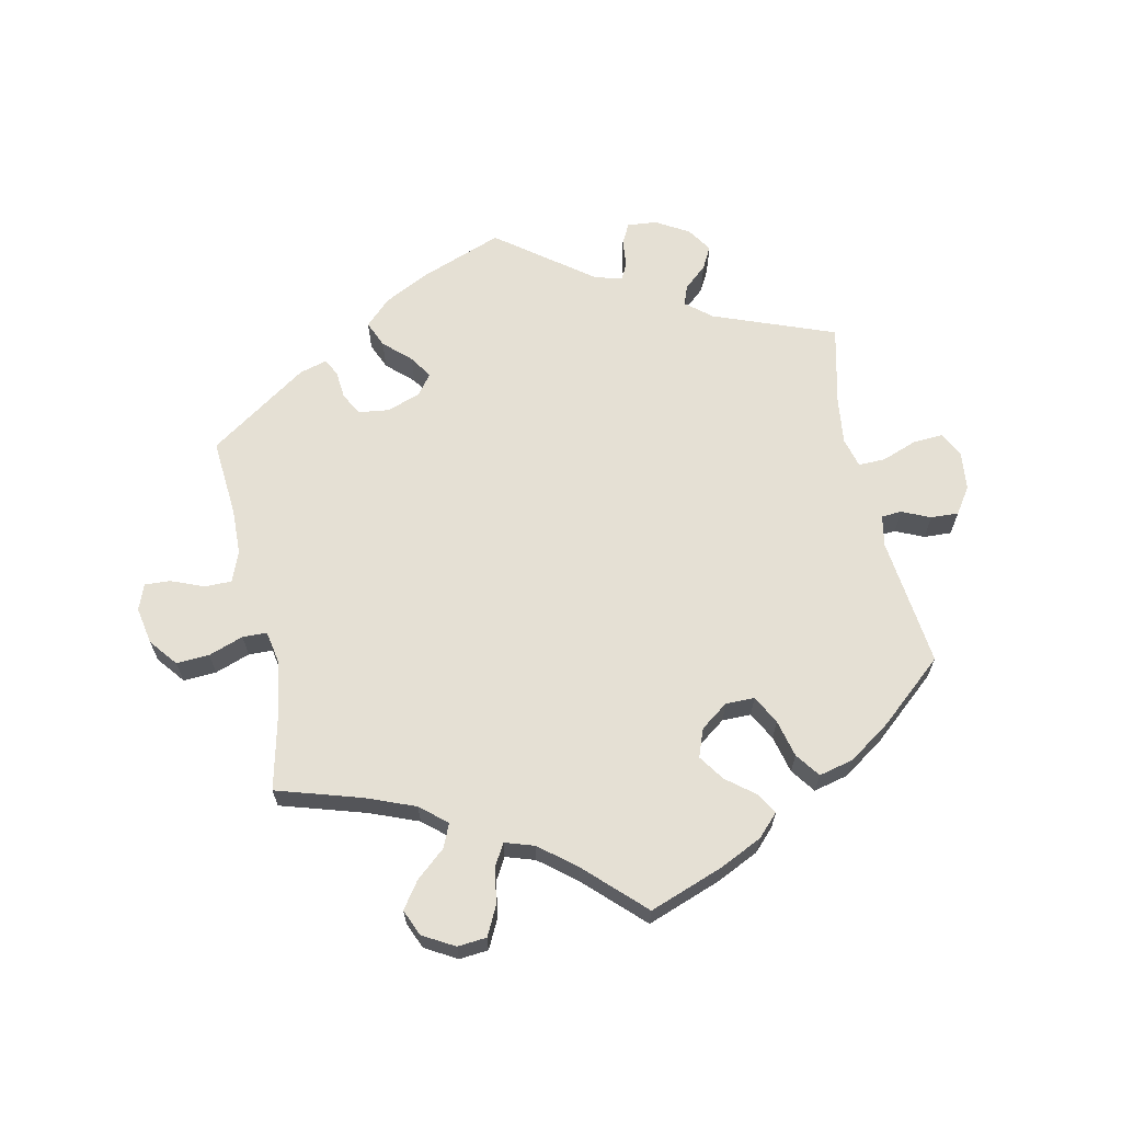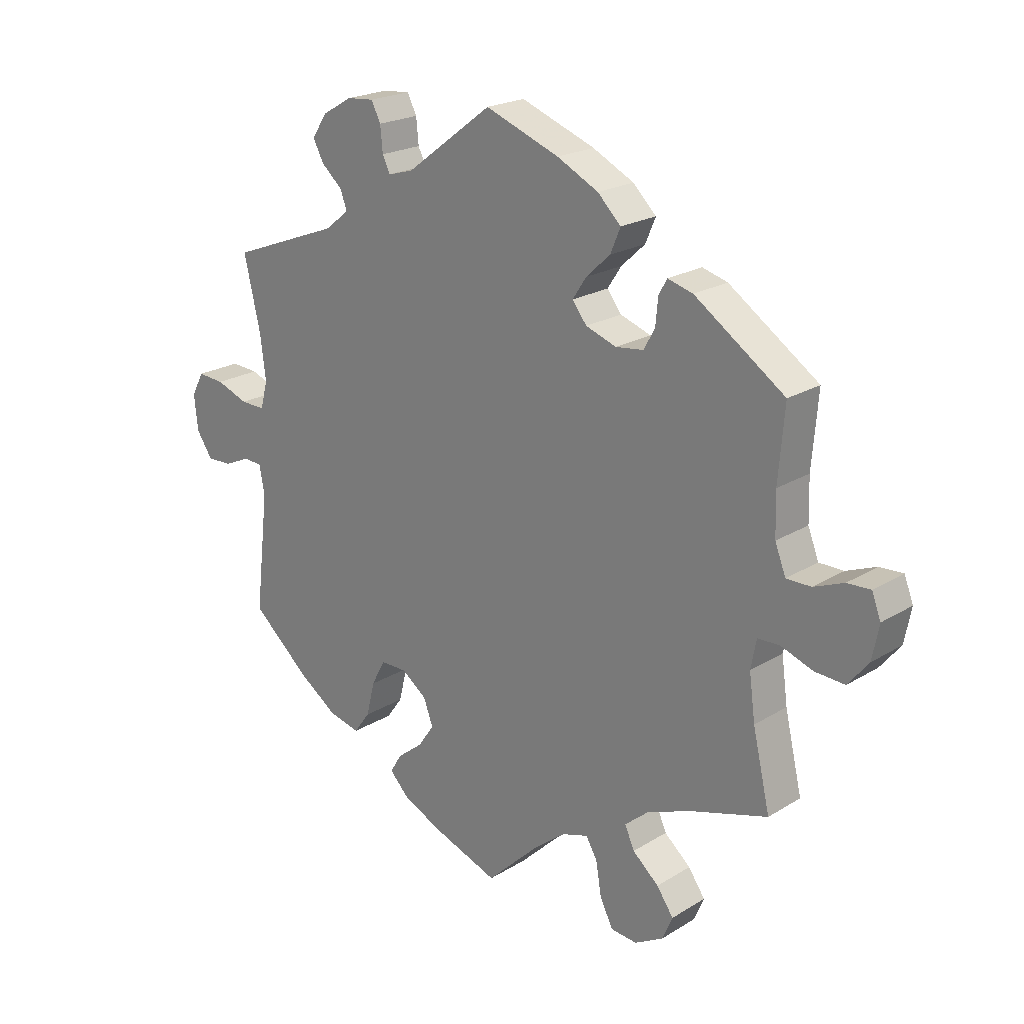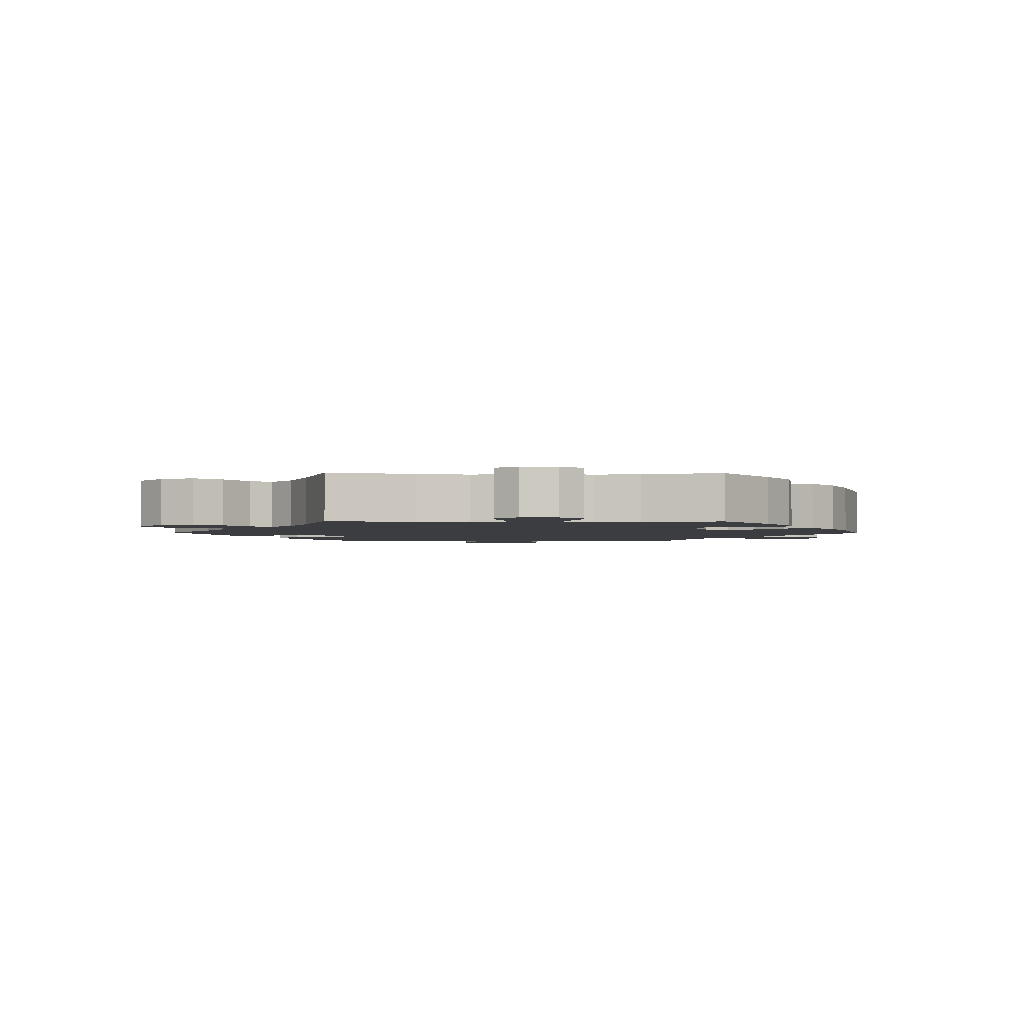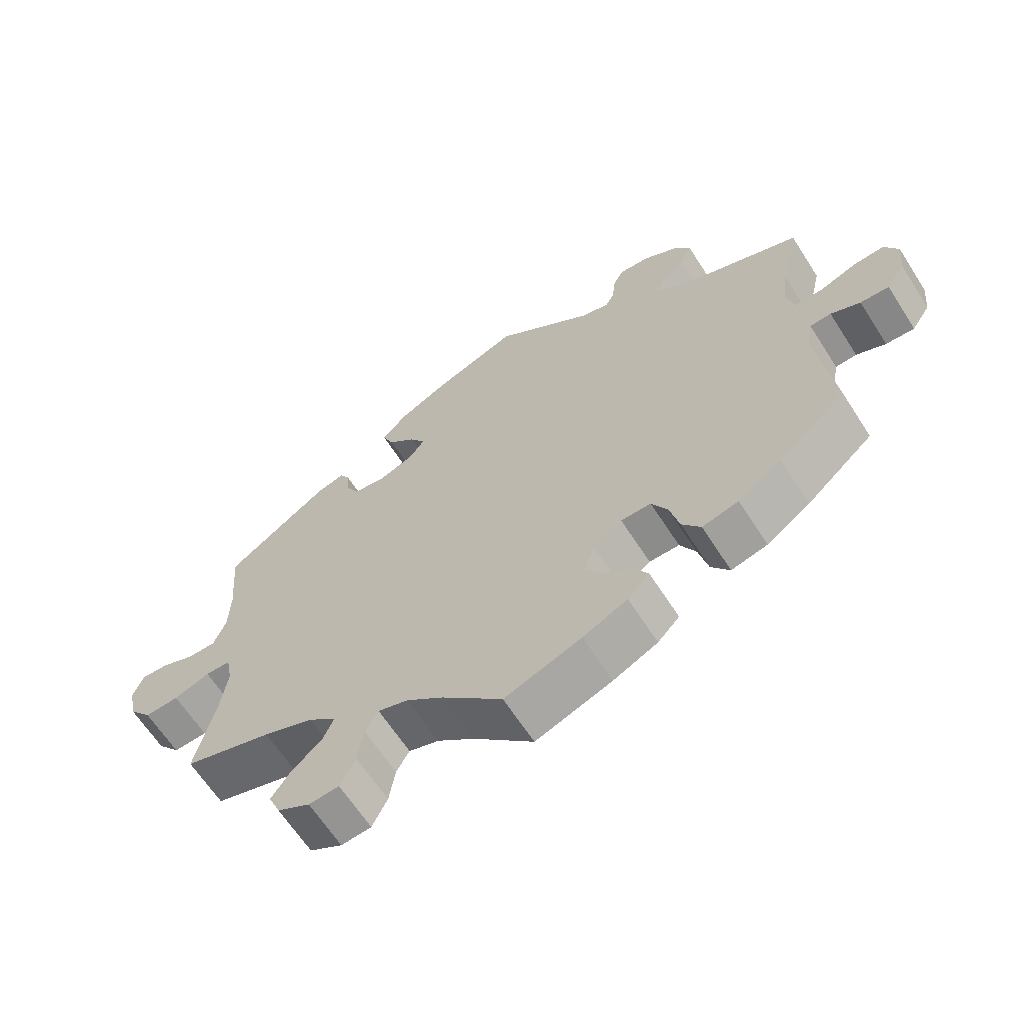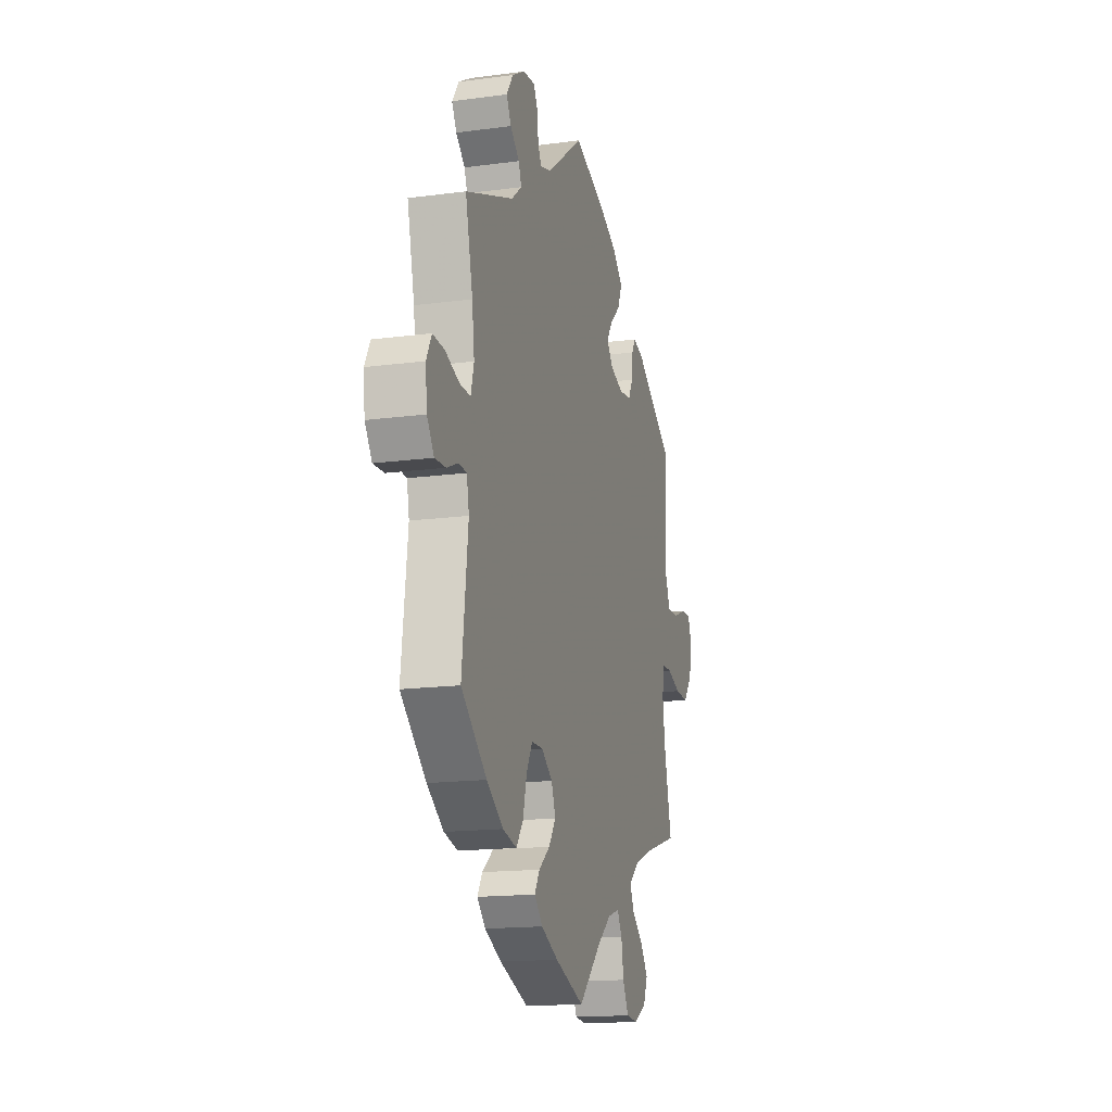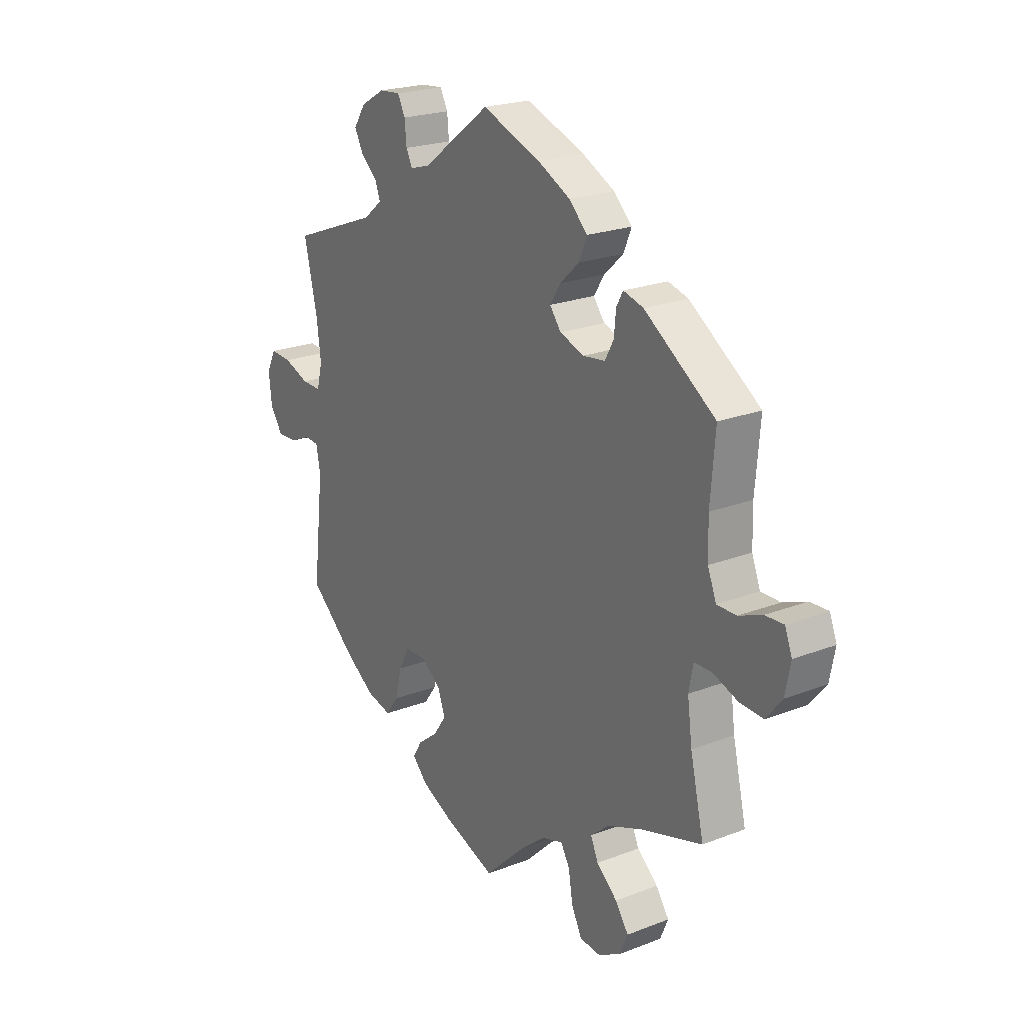
<metadata>
{"format":"obj","ext":"obj","renderer":"f3d","projection":"perspective","resolution":1024,"background":"white","views":[{"elev":65.2,"azim":168.1,"up":"+Y"},{"elev":21.4,"azim":42.8,"up":"+Z"},{"elev":-2.5,"azim":148.8,"up":"+Y"},{"elev":-64.1,"azim":-147.3,"up":"+Z"},{"elev":-16.0,"azim":-74.5,"up":"+Z"},{"elev":22.1,"azim":56.0,"up":"+Z"}]}
</metadata>
<code>
v 0.123 0.07 0.531
v 0.192 0.07 0.496
v 0.231 0.07 0.458
v 0.214 0.07 0.418
v 0.174 0.07 0.381
v 0.151 0.07 0.346
v 0.175 0.07 0.315
v 0.226 0.07 0.297
v 0.273 0.07 0.303
v 0.291 0.07 0.337
v 0.295 0.07 0.38
v 0.309 0.07 0.405
v 0.351 0.07 0.393
v 0.501 0.07 0.29
v 0.491 0.07 0.17
v 0.493 0.07 0.1
v 0.511 0.07 0.054
v 0.552 0.07 0.054
v 0.602 0.07 0.074
v 0.641 0.07 0.076
v 0.656 0.07 0.037
v 0.645 0.07 -0.02
v 0.611 0.07 -0.062
v 0.561 0.07 -0.059
v 0.508 0.07 -0.04
v 0.471 0.07 -0.041
v 0.462 0.07 -0.089
v 0.472 0.07 -0.164
v 0.501 0.07 -0.289
v 0.372 0.07 -0.328
v 0.298 0.07 -0.357
v 0.258 0.07 -0.391
v 0.274 0.07 -0.427
v 0.318 0.07 -0.465
v 0.346 0.07 -0.505
v 0.329 0.07 -0.545
v 0.281 0.07 -0.572
v 0.237 0.07 -0.568
v 0.215 0.07 -0.524
v 0.206 0.07 -0.469
v 0.187 0.07 -0.436
v 0.143 0.07 -0.45
v 0.089 0.07 -0.493
v 0.001 0.07 -0.578
v -0.111 0.07 -0.537
v -0.176 0.07 -0.506
v -0.208 0.07 -0.473
v -0.189 0.07 -0.441
v -0.146 0.07 -0.407
v -0.119 0.07 -0.368
v -0.135 0.07 -0.325
v -0.177 0.07 -0.294
v -0.221 0.07 -0.294
v -0.244 0.07 -0.337
v -0.258 0.07 -0.394
v -0.285 0.07 -0.431
v -0.338 0.07 -0.418
v -0.402 0.07 -0.374
v -0.5 0.07 -0.289
v -0.477 0.07 -0.091
v -0.486 0.07 -0.044
v -0.517 0.07 -0.042
v -0.56 0.07 -0.061
v -0.602 0.07 -0.063
v -0.629 0.07 -0.023
v -0.635 0.07 0.035
v -0.615 0.07 0.074
v -0.57 0.07 0.071
v -0.516 0.07 0.051
v -0.475 0.07 0.05
v -0.463 0.07 0.096
v -0.472 0.07 0.168
v -0.5 0.07 0.289
v -0.315 0.07 0.359
v -0.276 0.07 0.391
v -0.287 0.07 0.421
v -0.322 0.07 0.452
v -0.34 0.07 0.486
v -0.315 0.07 0.524
v -0.265 0.07 0.553
v -0.22 0.07 0.557
v -0.204 0.07 0.526
v -0.2 0.07 0.484
v -0.187 0.07 0.458
v -0.145 0.07 0.47
v -0.001 0.07 0.578
v 0.123 0 0.531
v 0.192 0 0.496
v 0.231 0 0.458
v 0.214 0 0.418
v 0.174 0 0.381
v 0.151 0 0.346
v 0.175 0 0.315
v 0.226 0 0.297
v 0.273 0 0.303
v 0.291 0 0.337
v 0.295 0 0.38
v 0.309 0 0.405
v 0.351 0 0.393
v 0.501 0 0.29
v 0.491 0 0.17
v 0.493 0 0.1
v 0.511 0 0.054
v 0.552 0 0.054
v 0.602 0 0.074
v 0.641 0 0.076
v 0.656 0 0.037
v 0.645 0 -0.02
v 0.611 0 -0.062
v 0.561 0 -0.059
v 0.508 0 -0.04
v 0.471 0 -0.041
v 0.462 0 -0.089
v 0.472 0 -0.164
v 0.501 0 -0.289
v 0.372 0 -0.328
v 0.298 0 -0.357
v 0.258 0 -0.391
v 0.274 0 -0.427
v 0.318 0 -0.465
v 0.346 0 -0.505
v 0.329 0 -0.545
v 0.281 0 -0.572
v 0.237 0 -0.568
v 0.215 0 -0.524
v 0.206 0 -0.469
v 0.187 0 -0.436
v 0.143 0 -0.45
v 0.089 0 -0.493
v 0.001 0 -0.578
v -0.111 0 -0.537
v -0.176 0 -0.506
v -0.208 0 -0.473
v -0.189 0 -0.441
v -0.146 0 -0.407
v -0.119 0 -0.368
v -0.135 0 -0.325
v -0.177 0 -0.294
v -0.221 0 -0.294
v -0.244 0 -0.337
v -0.258 0 -0.394
v -0.285 0 -0.431
v -0.338 0 -0.418
v -0.402 0 -0.374
v -0.5 0 -0.289
v -0.477 0 -0.091
v -0.486 0 -0.044
v -0.517 0 -0.042
v -0.56 0 -0.061
v -0.602 0 -0.063
v -0.629 0 -0.023
v -0.635 0 0.035
v -0.615 0 0.074
v -0.57 0 0.071
v -0.516 0 0.051
v -0.475 0 0.05
v -0.463 0 0.096
v -0.472 0 0.168
v -0.5 0 0.289
v -0.315 0 0.359
v -0.276 0 0.391
v -0.287 0 0.421
v -0.322 0 0.452
v -0.34 0 0.486
v -0.315 0 0.524
v -0.265 0 0.553
v -0.22 0 0.557
v -0.204 0 0.526
v -0.2 0 0.484
v -0.187 0 0.458
v -0.145 0 0.47
v -0.001 0 0.578
f 85 86 1 2
f 84 85 2 3
f 80 81 82 83
f 80 83 84
f 79 80 84
f 76 77 78 79
f 75 76 79 84
f 74 75 84 3
f 72 73 74 3
f 66 67 68 69
f 66 69 70
f 65 66 70
f 62 63 64 65
f 61 62 65 70
f 60 61 70 71
f 58 59 60
f 57 58 60 71
f 54 55 56 57
f 53 54 57 71
f 46 47 48 49
f 46 49 50
f 43 44 45 46
f 42 43 46 50
f 41 42 50 51
f 37 38 39 40
f 37 40 41
f 36 37 41
f 33 34 35 36
f 33 36 41
f 32 33 41 51
f 28 29 30
f 27 28 30 31
f 26 27 31 32
f 22 23 24 25
f 22 25 26
f 21 22 26
f 18 19 20 21
f 17 18 21 26
f 16 17 26 32
f 12 13 14 15
f 10 11 12 15
f 9 10 15 16
f 8 9 16 32
f 72 3 4 5
f 72 5 6
f 52 53 71 72
f 52 72 6 7
f 32 51 52
f 7 8 32 52
f 88 87 172 171
f 89 88 171 170
f 169 168 167 166
f 170 169 166
f 170 166 165
f 165 164 163 162
f 170 165 162 161
f 89 170 161 160
f 89 160 159 158
f 155 154 153 152
f 156 155 152
f 156 152 151
f 151 150 149 148
f 156 151 148 147
f 157 156 147 146
f 146 145 144
f 157 146 144 143
f 143 142 141 140
f 157 143 140 139
f 135 134 133 132
f 136 135 132
f 132 131 130 129
f 136 132 129 128
f 137 136 128 127
f 126 125 124 123
f 127 126 123
f 127 123 122
f 122 121 120 119
f 127 122 119
f 137 127 119 118
f 116 115 114
f 117 116 114 113
f 118 117 113 112
f 111 110 109 108
f 112 111 108
f 112 108 107
f 107 106 105 104
f 112 107 104 103
f 118 112 103 102
f 101 100 99 98
f 101 98 97 96
f 102 101 96 95
f 118 102 95 94
f 91 90 89 158
f 92 91 158
f 158 157 139 138
f 93 92 158 138
f 138 137 118
f 138 118 94 93
f 1 87 88 2
f 2 88 89 3
f 3 89 90 4
f 4 90 91 5
f 5 91 92 6
f 6 92 93 7
f 7 93 94 8
f 8 94 95 9
f 9 95 96 10
f 10 96 97 11
f 11 97 98 12
f 12 98 99 13
f 13 99 100 14
f 14 100 101 15
f 15 101 102 16
f 16 102 103 17
f 17 103 104 18
f 18 104 105 19
f 19 105 106 20
f 20 106 107 21
f 21 107 108 22
f 22 108 109 23
f 23 109 110 24
f 24 110 111 25
f 25 111 112 26
f 26 112 113 27
f 27 113 114 28
f 28 114 115 29
f 29 115 116 30
f 30 116 117 31
f 31 117 118 32
f 32 118 119 33
f 33 119 120 34
f 34 120 121 35
f 35 121 122 36
f 36 122 123 37
f 37 123 124 38
f 38 124 125 39
f 39 125 126 40
f 40 126 127 41
f 41 127 128 42
f 42 128 129 43
f 43 129 130 44
f 44 130 131 45
f 45 131 132 46
f 46 132 133 47
f 47 133 134 48
f 48 134 135 49
f 49 135 136 50
f 50 136 137 51
f 51 137 138 52
f 52 138 139 53
f 53 139 140 54
f 54 140 141 55
f 55 141 142 56
f 56 142 143 57
f 57 143 144 58
f 58 144 145 59
f 59 145 146 60
f 60 146 147 61
f 61 147 148 62
f 62 148 149 63
f 63 149 150 64
f 64 150 151 65
f 65 151 152 66
f 66 152 153 67
f 67 153 154 68
f 68 154 155 69
f 69 155 156 70
f 70 156 157 71
f 71 157 158 72
f 72 158 159 73
f 73 159 160 74
f 74 160 161 75
f 75 161 162 76
f 76 162 163 77
f 77 163 164 78
f 78 164 165 79
f 79 165 166 80
f 80 166 167 81
f 81 167 168 82
f 82 168 169 83
f 83 169 170 84
f 84 170 171 85
f 85 171 172 86
f 86 172 87 1

</code>
